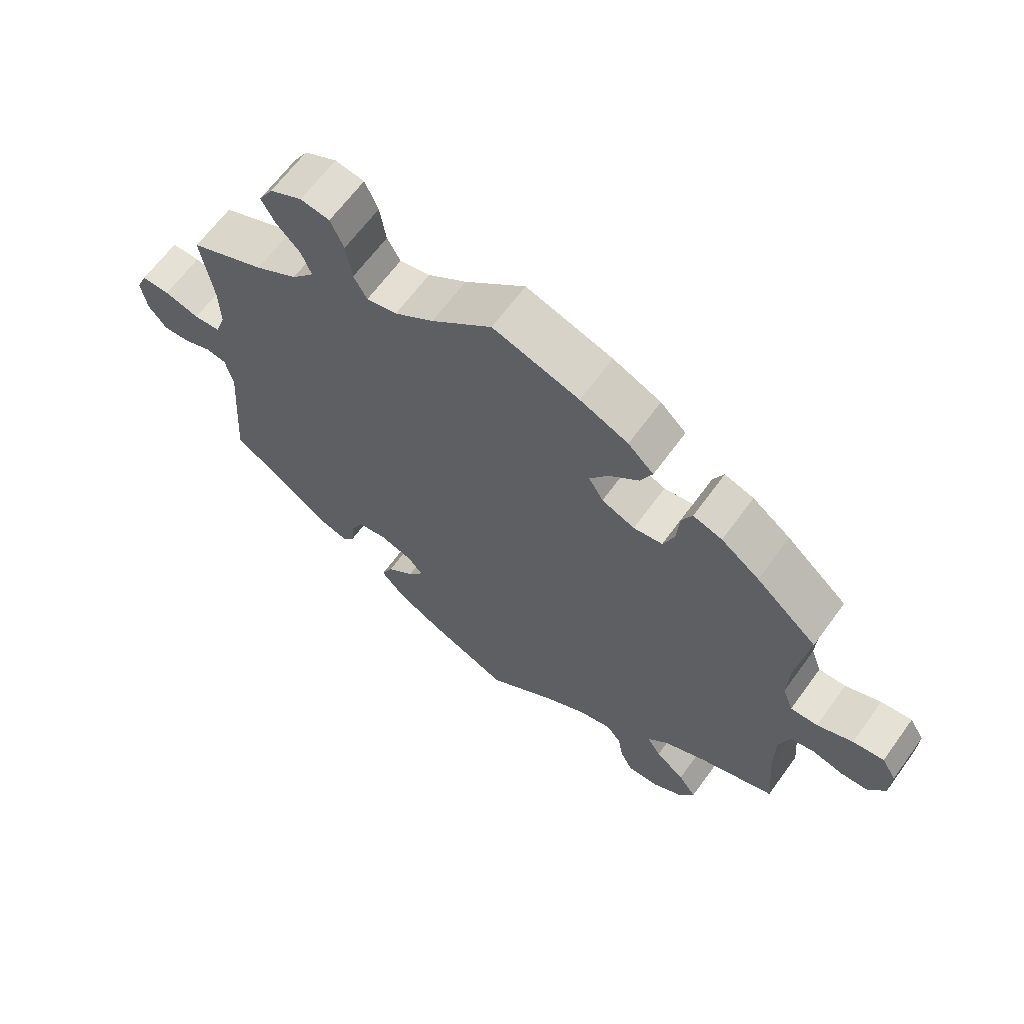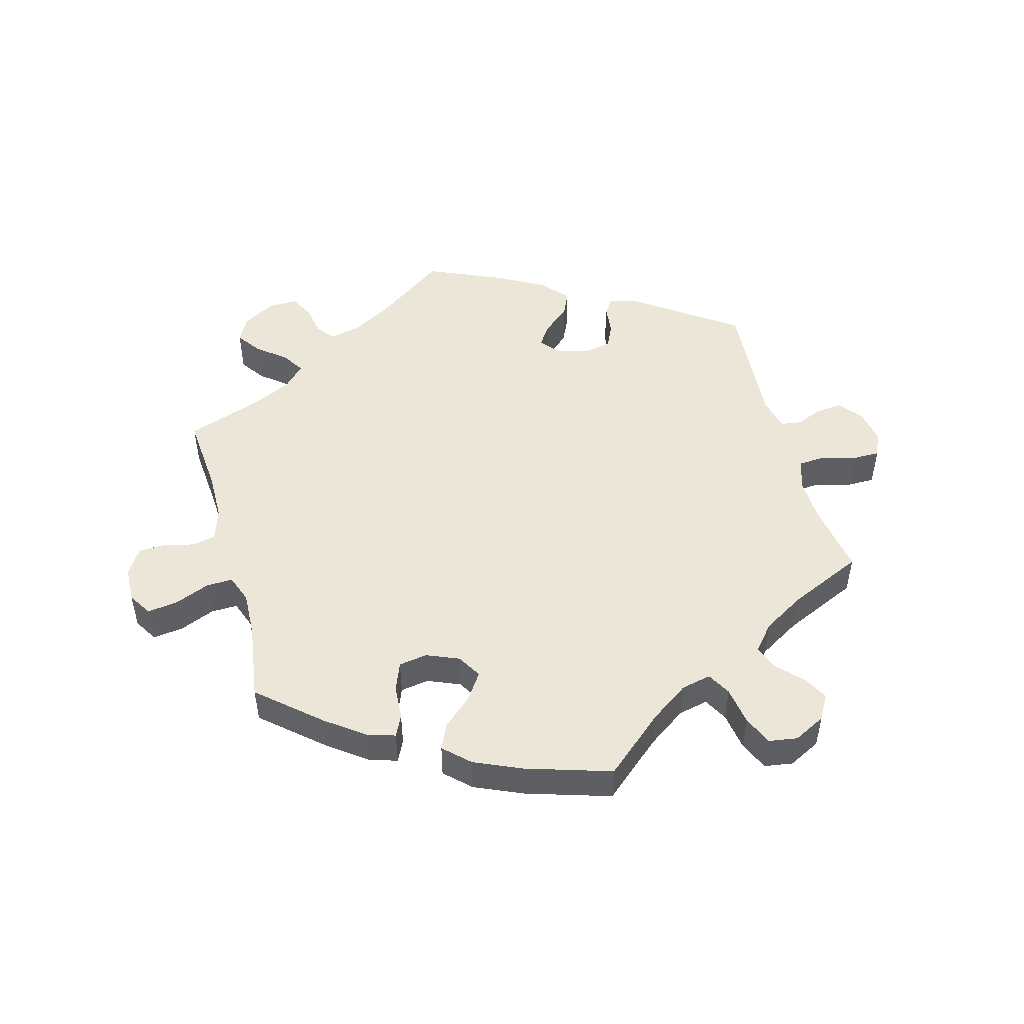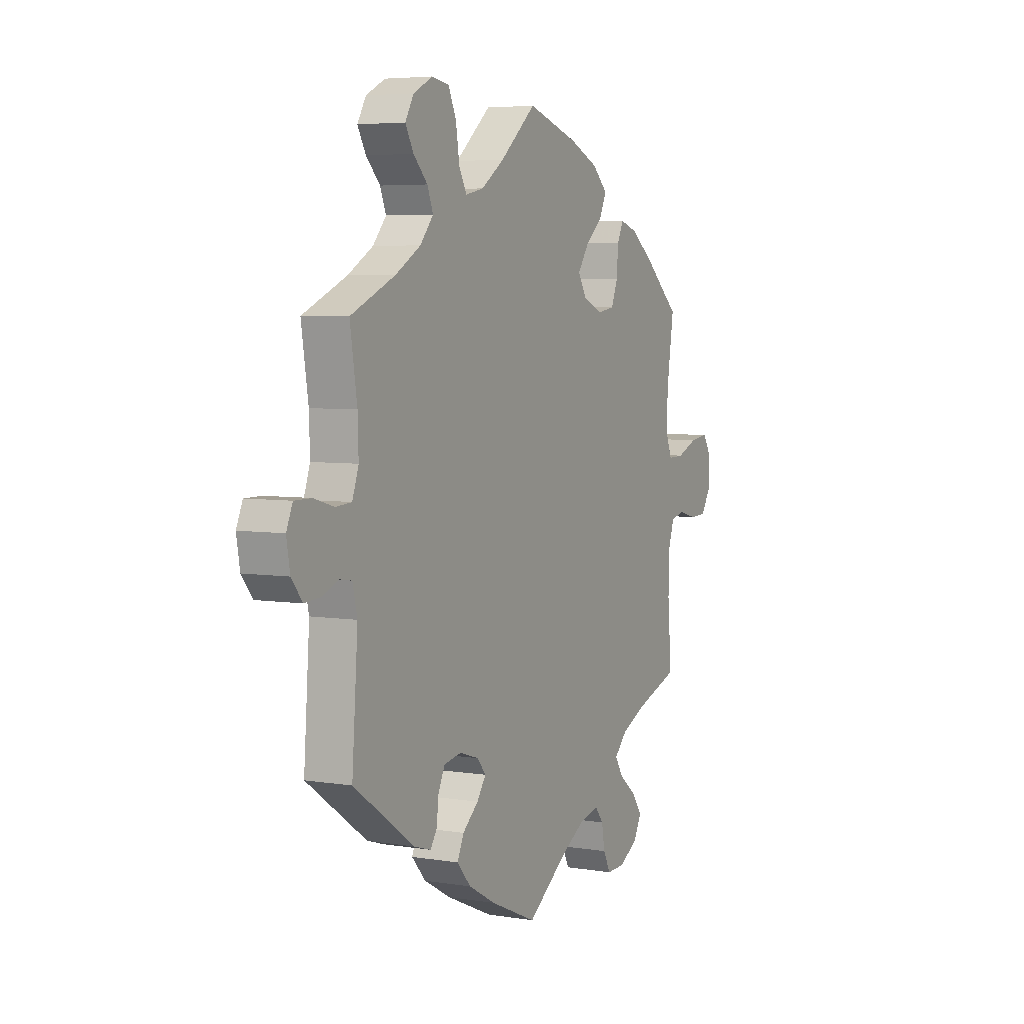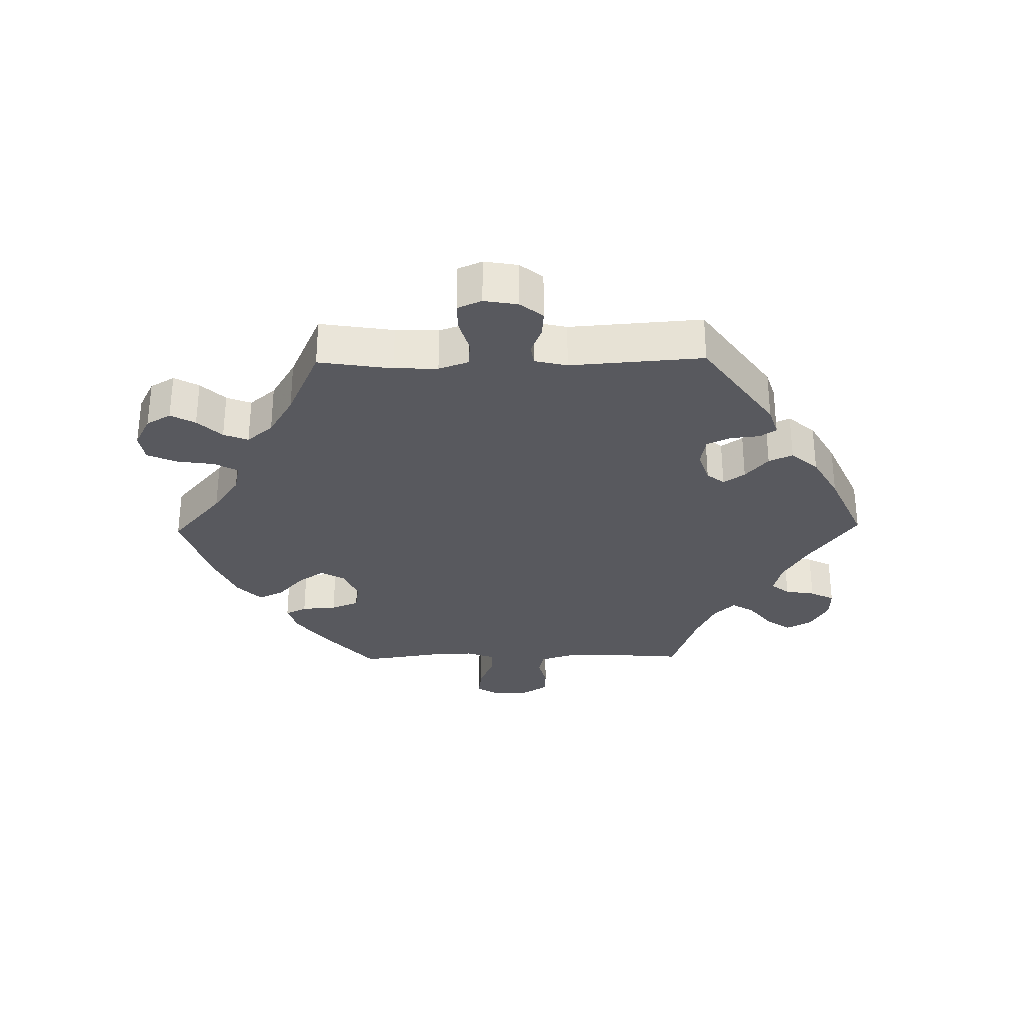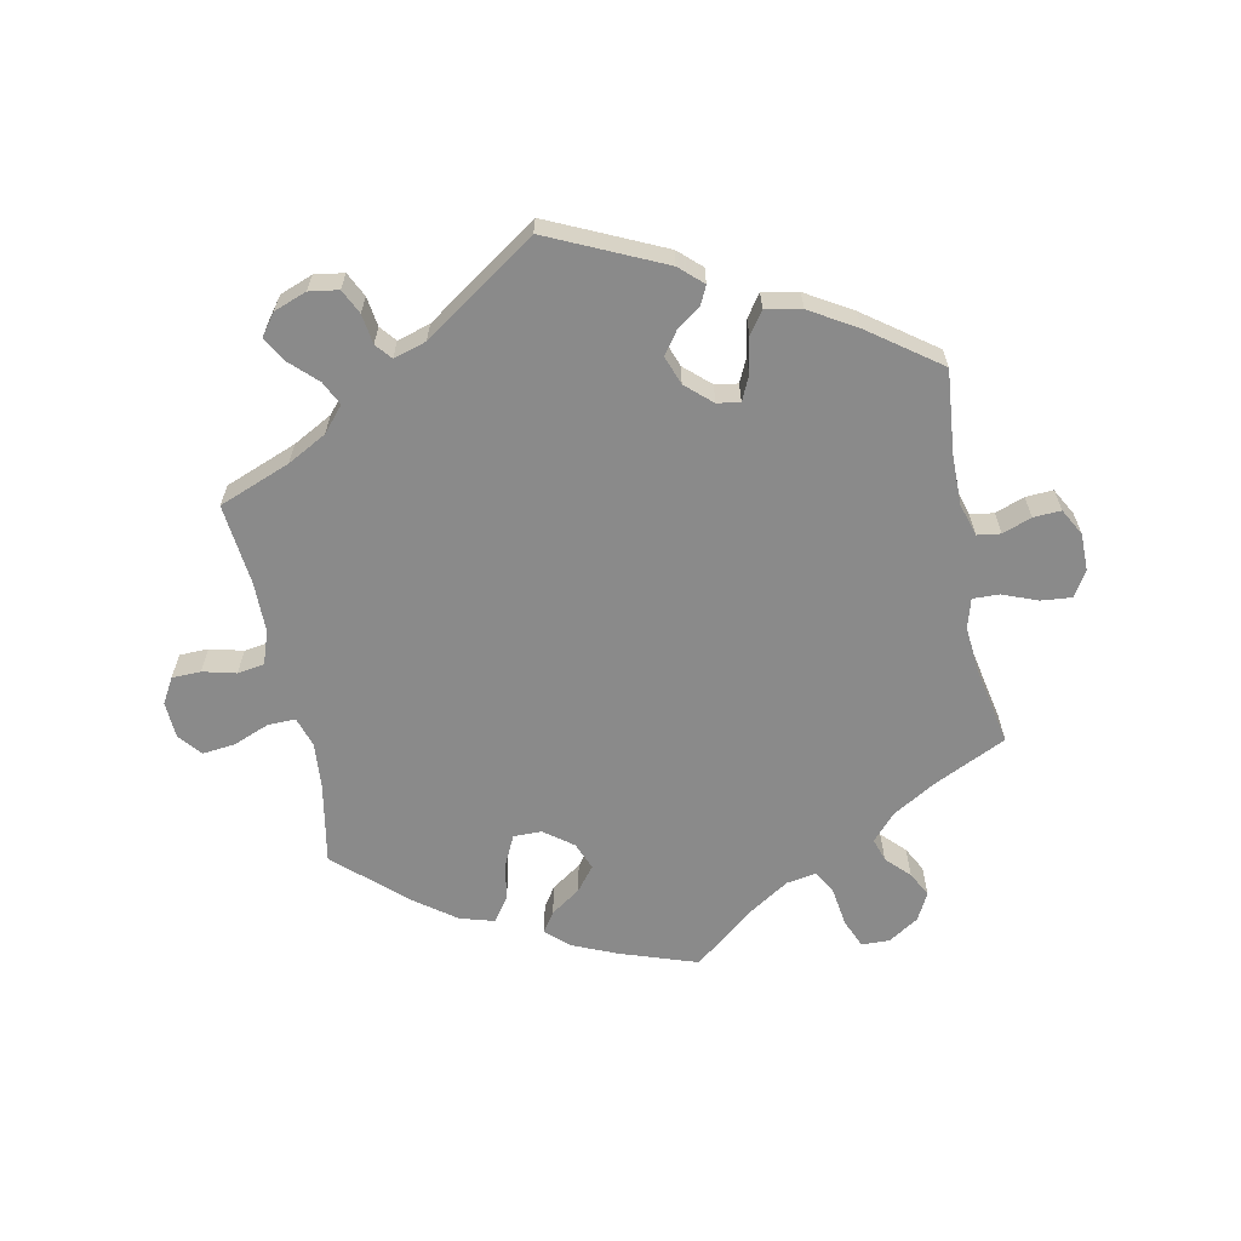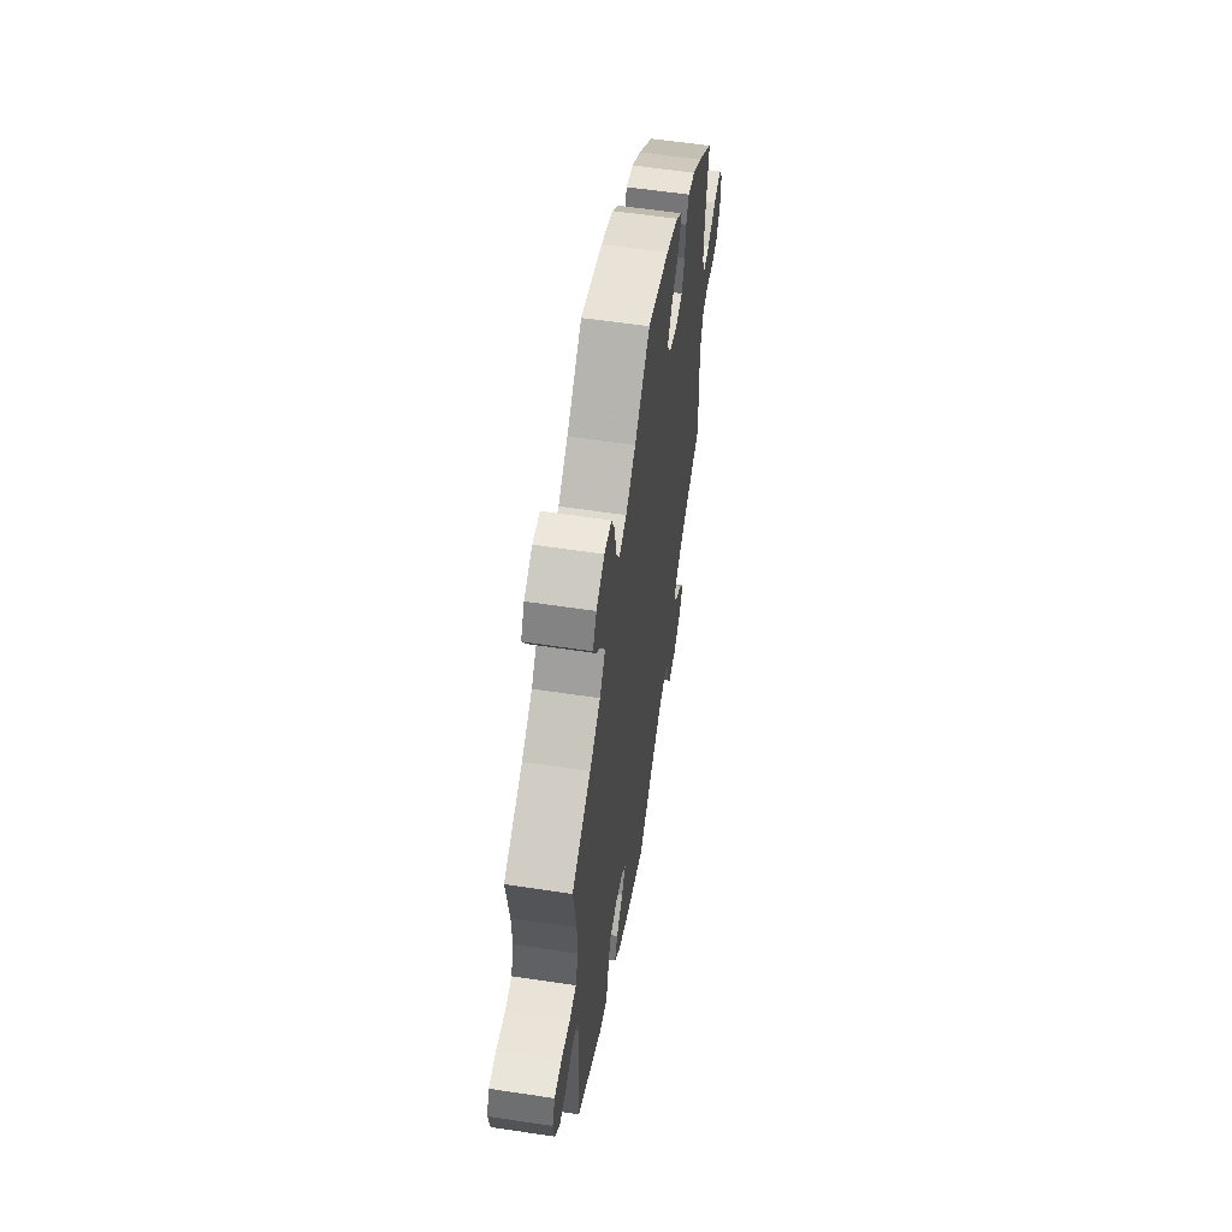
<metadata>
{"format":"obj","ext":"obj","renderer":"f3d","projection":"perspective","resolution":1024,"background":"white","views":[{"elev":64.5,"azim":-144.0,"up":"+Z"},{"elev":49.5,"azim":-15.3,"up":"+Y"},{"elev":5.2,"azim":116.9,"up":"+Z"},{"elev":-30.3,"azim":91.1,"up":"+Y"},{"elev":-63.5,"azim":131.5,"up":"+Y"},{"elev":58.0,"azim":98.9,"up":"+Z"}]}
</metadata>
<code>
v 0.092 0.07 0.499
v 0.151 0.07 0.458
v 0.197 0.07 0.448
v 0.217 0.07 0.484
v 0.226 0.07 0.543
v 0.246 0.07 0.588
v 0.29 0.07 0.595
v 0.339 0.07 0.57
v 0.361 0.07 0.532
v 0.34 0.07 0.494
v 0.304 0.07 0.457
v 0.289 0.07 0.419
v 0.323 0.07 0.379
v 0.387 0.07 0.341
v 0.501 0.07 0.29
v 0.483 0.07 0.176
v 0.481 0.07 0.109
v 0.497 0.07 0.063
v 0.537 0.07 0.06
v 0.59 0.07 0.075
v 0.633 0.07 0.075
v 0.649 0.07 0.038
v 0.64 0.07 -0.014
v 0.612 0.07 -0.049
v 0.571 0.07 -0.046
v 0.529 0.07 -0.029
v 0.498 0.07 -0.034
v 0.486 0.07 -0.084
v 0.501 0.07 -0.289
v 0.346 0.07 -0.398
v 0.301 0.07 -0.412
v 0.284 0.07 -0.387
v 0.279 0.07 -0.342
v 0.262 0.07 -0.305
v 0.217 0.07 -0.297
v 0.167 0.07 -0.313
v 0.145 0.07 -0.34
v 0.168 0.07 -0.373
v 0.209 0.07 -0.408
v 0.226 0.07 -0.445
v 0.19 0.07 -0.486
v 0.12 0.07 -0.525
v 0 0.07 -0.578
v -0.102 0.07 -0.505
v -0.167 0.07 -0.467
v -0.217 0.07 -0.455
v -0.239 0.07 -0.483
v -0.247 0.07 -0.529
v -0.266 0.07 -0.566
v -0.312 0.07 -0.565
v -0.361 0.07 -0.537
v -0.382 0.07 -0.498
v -0.355 0.07 -0.46
v -0.311 0.07 -0.425
v -0.29 0.07 -0.391
v -0.322 0.07 -0.358
v -0.386 0.07 -0.328
v -0.5 0.07 -0.289
v -0.49 0.07 -0.166
v -0.491 0.07 -0.092
v -0.507 0.07 -0.042
v -0.543 0.07 -0.034
v -0.59 0.07 -0.046
v -0.632 0.07 -0.044
v -0.657 0.07 -0.004
v -0.659 0.07 0.05
v -0.637 0.07 0.086
v -0.59 0.07 0.08
v -0.536 0.07 0.058
v -0.495 0.07 0.057
v -0.479 0.07 0.1
v -0.482 0.07 0.17
v -0.5 0.07 0.289
v -0.407 0.07 0.37
v -0.349 0.07 0.413
v -0.305 0.07 0.427
v -0.289 0.07 0.394
v -0.285 0.07 0.34
v -0.268 0.07 0.297
v -0.224 0.07 0.29
v -0.174 0.07 0.311
v -0.152 0.07 0.348
v -0.18 0.07 0.389
v -0.225 0.07 0.429
v -0.243 0.07 0.468
v -0.204 0.07 0.505
v -0.131 0.07 0.537
v 0 0.07 0.578
v 0.092 0 0.499
v 0.151 0 0.458
v 0.197 0 0.448
v 0.217 0 0.484
v 0.226 0 0.543
v 0.246 0 0.588
v 0.29 0 0.595
v 0.339 0 0.57
v 0.361 0 0.532
v 0.34 0 0.494
v 0.304 0 0.457
v 0.289 0 0.419
v 0.323 0 0.379
v 0.387 0 0.341
v 0.501 0 0.29
v 0.483 0 0.176
v 0.481 0 0.109
v 0.497 0 0.063
v 0.537 0 0.06
v 0.59 0 0.075
v 0.633 0 0.075
v 0.649 0 0.038
v 0.64 0 -0.014
v 0.612 0 -0.049
v 0.571 0 -0.046
v 0.529 0 -0.029
v 0.498 0 -0.034
v 0.486 0 -0.084
v 0.501 0 -0.289
v 0.346 0 -0.398
v 0.301 0 -0.412
v 0.284 0 -0.387
v 0.279 0 -0.342
v 0.262 0 -0.305
v 0.217 0 -0.297
v 0.167 0 -0.313
v 0.145 0 -0.34
v 0.168 0 -0.373
v 0.209 0 -0.408
v 0.226 0 -0.445
v 0.19 0 -0.486
v 0.12 0 -0.525
v 0 0 -0.578
v -0.102 0 -0.505
v -0.167 0 -0.467
v -0.217 0 -0.455
v -0.239 0 -0.483
v -0.247 0 -0.529
v -0.266 0 -0.566
v -0.312 0 -0.565
v -0.361 0 -0.537
v -0.382 0 -0.498
v -0.355 0 -0.46
v -0.311 0 -0.425
v -0.29 0 -0.391
v -0.322 0 -0.358
v -0.386 0 -0.328
v -0.5 0 -0.289
v -0.49 0 -0.166
v -0.491 0 -0.092
v -0.507 0 -0.042
v -0.543 0 -0.034
v -0.59 0 -0.046
v -0.632 0 -0.044
v -0.657 0 -0.004
v -0.659 0 0.05
v -0.637 0 0.086
v -0.59 0 0.08
v -0.536 0 0.058
v -0.495 0 0.057
v -0.479 0 0.1
v -0.482 0 0.17
v -0.5 0 0.289
v -0.407 0 0.37
v -0.349 0 0.413
v -0.305 0 0.427
v -0.289 0 0.394
v -0.285 0 0.34
v -0.268 0 0.297
v -0.224 0 0.29
v -0.174 0 0.311
v -0.152 0 0.348
v -0.18 0 0.389
v -0.225 0 0.429
v -0.243 0 0.468
v -0.204 0 0.505
v -0.131 0 0.537
v 0 0 0.578
f 87 88 1
f 86 87 1 2
f 83 84 85 86
f 82 83 86 2
f 81 82 2 3
f 80 81 3
f 75 76 77 78
f 75 78 79
f 72 73 74 75
f 71 72 75 79
f 70 71 79 80
f 66 67 68 69
f 66 69 70
f 65 66 70
f 62 63 64 65
f 61 62 65 70
f 60 61 70 80
f 57 58 59
f 56 57 59 60
f 55 56 60 80
f 51 52 53 54
f 51 54 55
f 50 51 55
f 47 48 49 50
f 46 47 50 55
f 45 46 55 80
f 41 42 43 44
f 38 39 40 41
f 37 38 41 44
f 36 37 44 45
f 30 31 32 33
f 28 29 30 33
f 27 28 33 34
f 23 24 25 26
f 21 22 23 26
f 19 20 21 26
f 18 19 26 27
f 17 18 27 34
f 14 15 16
f 13 14 16 17
f 12 13 17 34
f 8 9 10 11
f 8 11 12
f 7 8 12
f 4 5 6 7
f 3 4 7 12
f 36 45 80 3
f 3 12 34 35
f 3 35 36
f 89 176 175
f 90 89 175 174
f 174 173 172 171
f 90 174 171 170
f 91 90 170 169
f 91 169 168
f 166 165 164 163
f 167 166 163
f 163 162 161 160
f 167 163 160 159
f 168 167 159 158
f 157 156 155 154
f 158 157 154
f 158 154 153
f 153 152 151 150
f 158 153 150 149
f 168 158 149 148
f 147 146 145
f 148 147 145 144
f 168 148 144 143
f 142 141 140 139
f 143 142 139
f 143 139 138
f 138 137 136 135
f 143 138 135 134
f 168 143 134 133
f 132 131 130 129
f 129 128 127 126
f 132 129 126 125
f 133 132 125 124
f 121 120 119 118
f 121 118 117 116
f 122 121 116 115
f 114 113 112 111
f 114 111 110 109
f 114 109 108 107
f 115 114 107 106
f 122 115 106 105
f 104 103 102
f 105 104 102 101
f 122 105 101 100
f 99 98 97 96
f 100 99 96
f 100 96 95
f 95 94 93 92
f 100 95 92 91
f 91 168 133 124
f 123 122 100 91
f 124 123 91
f 1 89 90 2
f 2 90 91 3
f 3 91 92 4
f 4 92 93 5
f 5 93 94 6
f 6 94 95 7
f 7 95 96 8
f 8 96 97 9
f 9 97 98 10
f 10 98 99 11
f 11 99 100 12
f 12 100 101 13
f 13 101 102 14
f 14 102 103 15
f 15 103 104 16
f 16 104 105 17
f 17 105 106 18
f 18 106 107 19
f 19 107 108 20
f 20 108 109 21
f 21 109 110 22
f 22 110 111 23
f 23 111 112 24
f 24 112 113 25
f 25 113 114 26
f 26 114 115 27
f 27 115 116 28
f 28 116 117 29
f 29 117 118 30
f 30 118 119 31
f 31 119 120 32
f 32 120 121 33
f 33 121 122 34
f 34 122 123 35
f 35 123 124 36
f 36 124 125 37
f 37 125 126 38
f 38 126 127 39
f 39 127 128 40
f 40 128 129 41
f 41 129 130 42
f 42 130 131 43
f 43 131 132 44
f 44 132 133 45
f 45 133 134 46
f 46 134 135 47
f 47 135 136 48
f 48 136 137 49
f 49 137 138 50
f 50 138 139 51
f 51 139 140 52
f 52 140 141 53
f 53 141 142 54
f 54 142 143 55
f 55 143 144 56
f 56 144 145 57
f 57 145 146 58
f 58 146 147 59
f 59 147 148 60
f 60 148 149 61
f 61 149 150 62
f 62 150 151 63
f 63 151 152 64
f 64 152 153 65
f 65 153 154 66
f 66 154 155 67
f 67 155 156 68
f 68 156 157 69
f 69 157 158 70
f 70 158 159 71
f 71 159 160 72
f 72 160 161 73
f 73 161 162 74
f 74 162 163 75
f 75 163 164 76
f 76 164 165 77
f 77 165 166 78
f 78 166 167 79
f 79 167 168 80
f 80 168 169 81
f 81 169 170 82
f 82 170 171 83
f 83 171 172 84
f 84 172 173 85
f 85 173 174 86
f 86 174 175 87
f 87 175 176 88
f 88 176 89 1

</code>
